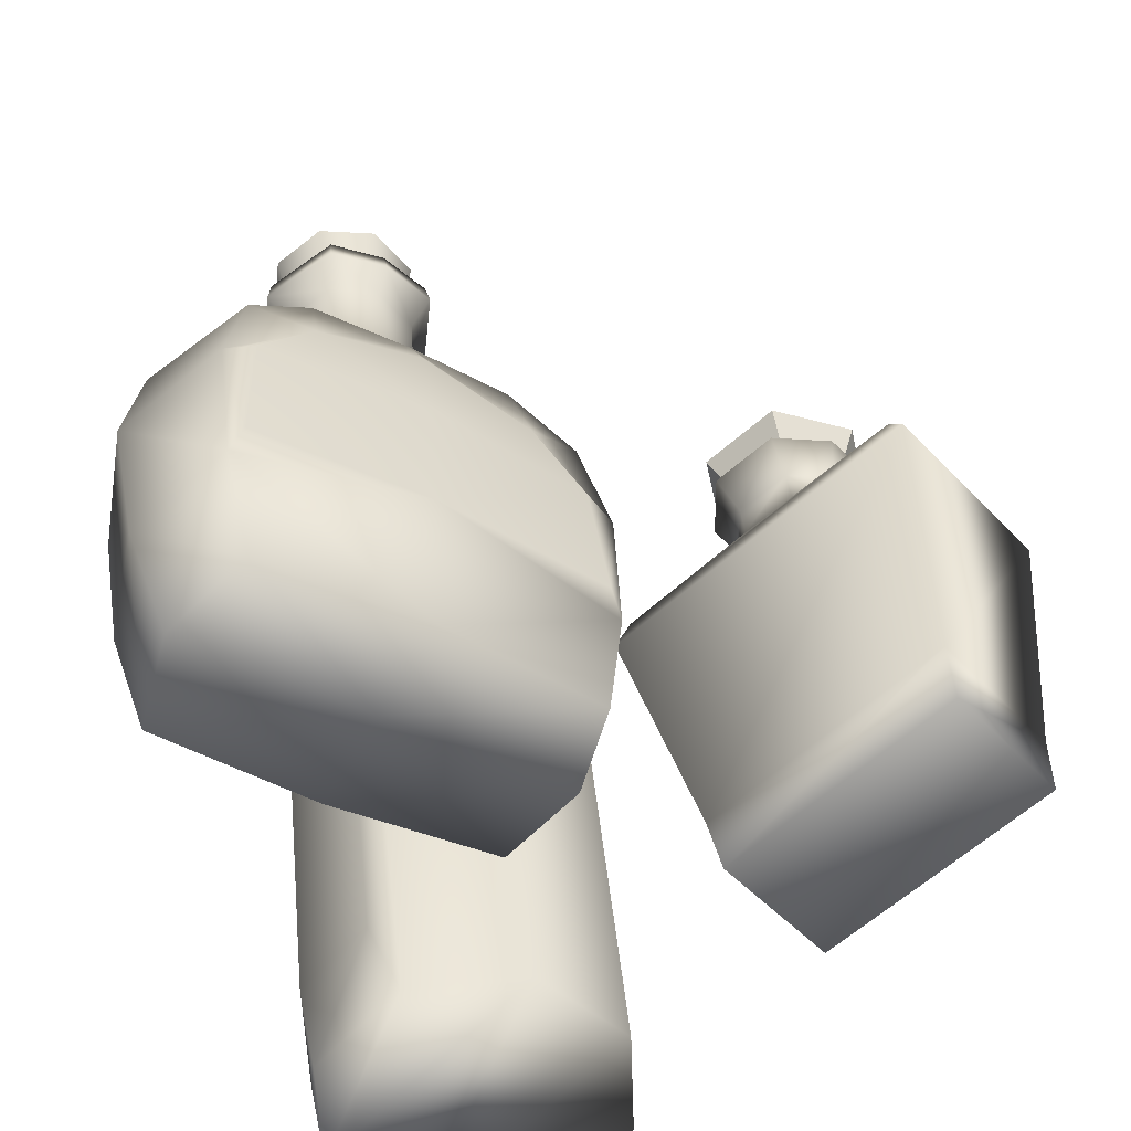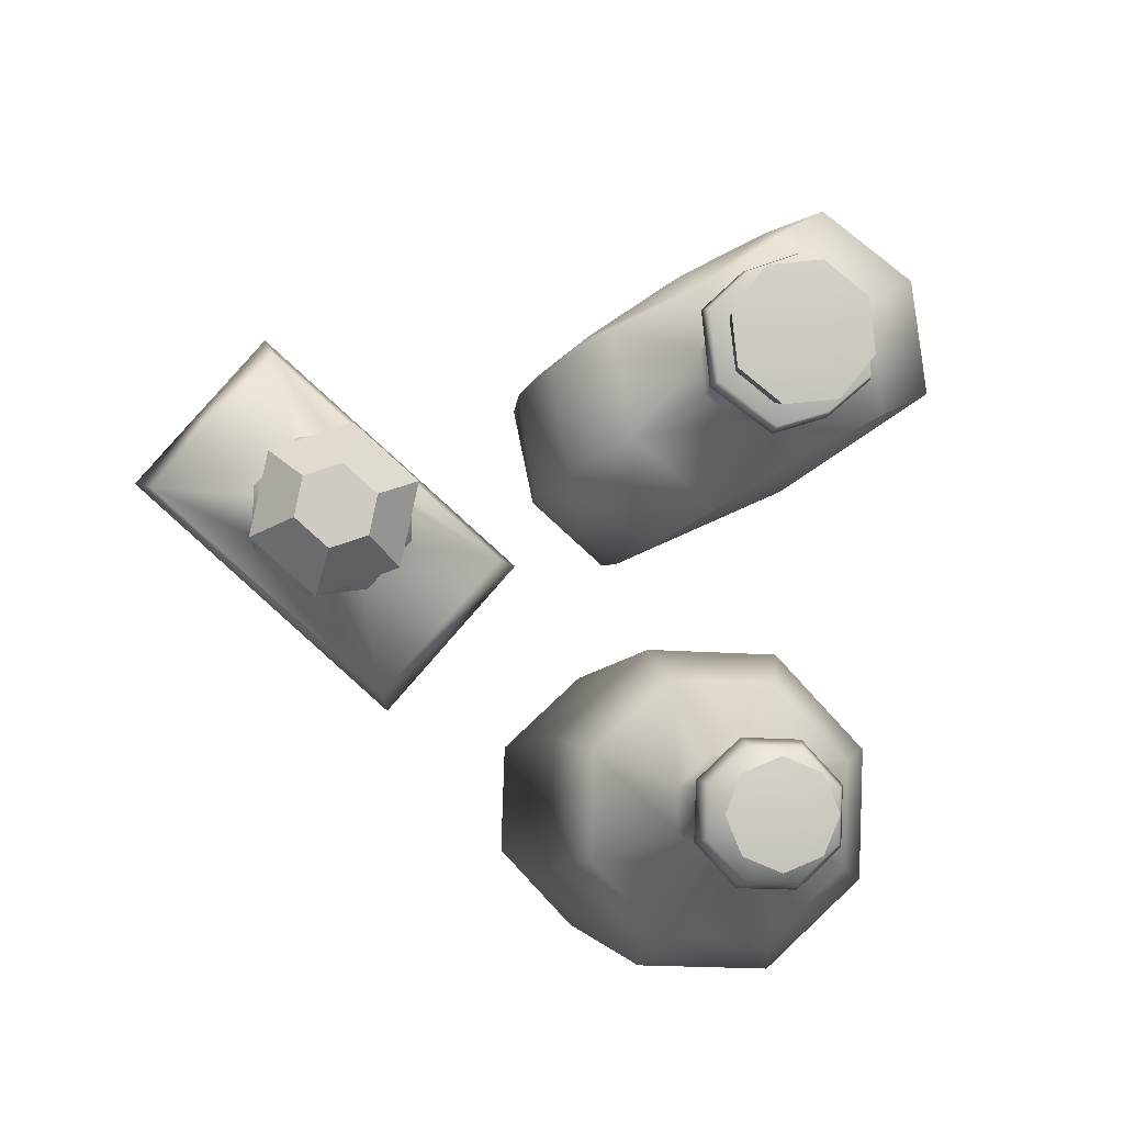
<metadata>
{"format":"obj","ext":"obj","renderer":"f3d","projection":"perspective","resolution":1024,"background":"white","views":[{"elev":35.2,"azim":-5.8,"up":"+Z"},{"elev":-4.1,"azim":173.3,"up":"+Z"}]}
</metadata>
<code>
o model_2428
v 0.03935 0.3636 0.02695
v 0.161 0.3636 -0.1121
v 0.153 0.3369 -0.1282
v 0.02144 0.3369 0.0221
v 0.2741 0.3636 0.2364
v 0.1992 0.4195 0.1242
v 0.03935 0.3636 0.02695
v 0.1813 0.4951 -0.01245
v 0.2162 0.5085 0.06142
v 0.2415 0.4951 -0.02026
v 0.1685 0.0001916 -0.07426
v 0.07555 0.0001916 0.03139
v 0.06898 0.06226 0.03065
v 0.1662 0.06226 -0.08026
v 0.1385 0.4951 0.09685
v 0.1909 0.4951 0.1431
v 0.2939 0.4951 0.02599
v 0.161 0.3636 -0.1121
v 0.1861 0.4195 0.002595
v 0.2332 0.4195 -0.001323
v 0.1542 0.4195 0.03886
v 0.1861 0.4195 0.002595
v 0.1542 0.4195 0.03886
v 0.1562 0.4195 0.08623
v 0.1566 0.4569 0.08592
v 0.1544 0.4569 0.03882
v 0.07555 0.0001916 0.03139
v 0.265 0.0001916 0.2004
v 0.2667 0.06226 0.207
v 0.06898 0.06226 0.03065
v 0.02144 0.3369 0.0221
v 0.281 0.3369 0.2537
v 0.2332 0.4195 -0.001323
v 0.233 0.4569 -0.0009095
v 0.2758 0.4569 0.03692
v 0.2762 0.4195 0.03661
v 0.3956 0.3636 0.0976
v 0.2741 0.3636 0.2364
v 0.281 0.3369 0.2537
v 0.4124 0.3369 0.1037
v 0.265 0.0001916 0.2004
v 0.3577 0.0001916 0.0948
v 0.3638 0.06226 0.09626
v 0.2667 0.06226 0.207
v 0.1861 0.4195 0.002595
v 0.1861 0.4569 0.002853
v 0.3577 0.0001916 0.0948
v 0.1685 0.0001916 -0.07426
v 0.1662 0.06226 -0.08026
v 0.3638 0.06226 0.09626
v 0.1387 0.4951 0.03605
v 0.3956 0.3636 0.0976
v 0.2511 0.4951 0.1353
v 0.2938 0.4951 0.08678
v 0.153 0.3369 -0.1282
v 0.4124 0.3369 0.1037
v 0.2464 0.4195 0.1202
v 0.2782 0.4195 0.08398
v 0.278 0.4569 0.08403
v 0.2464 0.4569 0.12
v 0.1992 0.4195 0.1242
v 0.1995 0.4569 0.1237
v 0.2782 0.4195 0.08398
v 0.2464 0.4195 0.1202
v 0.2758 0.4569 0.03692
v 0.2762 0.4195 0.03661
v 0.2464 0.4195 0.1202
v 0.2762 0.4195 0.03661
v 0.2782 0.4195 0.08398
v 0.1562 0.4195 0.08623
v 0.1542 0.4195 0.03886
v 0.1685 0.0001916 -0.07426
v 0.3577 0.0001916 0.0948
v 0.265 0.0001916 0.2004
v 0.07555 0.0001916 0.03139
v 0.1387 0.4951 0.03605
v 0.1813 0.4951 -0.01245
v 0.1861 0.4569 0.002853
v 0.1544 0.4569 0.03882
v 0.2415 0.4951 -0.02026
v 0.233 0.4569 -0.0009095
v 0.1385 0.4951 0.09685
v 0.1566 0.4569 0.08592
v 0.2939 0.4951 0.02599
v 0.2758 0.4569 0.03692
v 0.1909 0.4951 0.1431
v 0.1995 0.4569 0.1237
v 0.2939 0.4951 0.02599
v 0.2938 0.4951 0.08678
v 0.278 0.4569 0.08403
v 0.2758 0.4569 0.03692
v 0.2511 0.4951 0.1353
v 0.2464 0.4569 0.12
v 0.2103 0.584 0.1018
v 0.1852 0.5845 0.03319
v 0.1772 0.5841 0.07255
v 0.2564 0.5845 0.04958
v 0.2232 0.5847 0.0203
v 0.2484 0.5842 0.08894
v -0.1855 0.6449 -0.3481
v -0.1969 0.5748 -0.3785
v -0.2878 0.5748 -0.2935
v -0.2584 0.6449 -0.2801
v -0.1934 0.004863 -0.3692
v -0.2196 0.1041 -0.3572
v -0.2196 0.4853 -0.3572
v -0.08588 0.6449 -0.3447
v -0.1583 0.7024 -0.2755
v -0.118 0.7024 -0.2742
v -0.1956 0.9165 -0.2515
v -0.1613 0.9165 -0.2836
v -0.1638 0.8917 -0.2909
v -0.2023 0.8917 -0.2547
v -0.2921 0.5748 -0.1691
v -0.2878 0.4853 -0.2935
v -0.2921 0.4853 -0.1691
v -0.1144 0.9165 -0.282
v -0.1113 0.8917 -0.2891
v -0.2921 0.4853 -0.1691
v -0.2878 0.4853 -0.2935
v -0.2878 0.1041 -0.2935
v -0.2921 0.1041 -0.1691
v -0.1892 0.7024 -0.2077
v -0.1881 0.8669 -0.2081
v -0.1867 0.8669 -0.2475
v -0.1878 0.7024 -0.248
v -0.203 0.004863 -0.08714
v -0.08621 0.004863 -0.08315
v -0.08273 0.5748 -0.07387
v -0.2071 0.5748 -0.07812
v -0.2618 0.6449 -0.1805
v -0.1937 0.6449 -0.1076
v -0.1616 0.7024 -0.1782
v -0.2196 0.4853 -0.3572
v -0.2196 0.1041 -0.3572
v -0.2788 0.004863 -0.2894
v -0.2878 0.1041 -0.2935
v -0.07247 0.5748 -0.3742
v -0.07657 0.004863 -0.3652
v -0.1579 0.8669 -0.2744
v -0.1185 0.8669 -0.2731
v -0.1611 0.8669 -0.1792
v -0.2828 0.004863 -0.1726
v -0.203 0.004863 -0.08714
v -0.2284 0.1041 -0.1009
v -0.2921 0.1041 -0.1691
v -0.2071 0.5748 -0.07812
v -0.2284 0.4853 -0.1009
v -0.1972 0.9165 -0.2047
v -0.2042 0.8917 -0.2018
v -0.1652 0.9165 -0.1704
v -0.1683 0.8917 -0.1632
v -0.2284 0.1041 -0.1009
v -0.2284 0.4853 -0.1009
v -0.2828 0.004863 -0.1726
v -0.2788 0.004863 -0.2894
v -0.203 0.004863 -0.08714
v -0.1144 0.9165 -0.282
v -0.08242 0.9165 -0.2477
v -0.07544 0.8917 -0.2505
v -0.1113 0.8917 -0.2891
v -0.08402 0.9165 -0.2008
v -0.07729 0.8917 -0.1976
v -0.1183 0.9165 -0.1688
v -0.1158 0.8917 -0.1615
v -0.1652 0.9165 -0.1704
v -0.1683 0.8917 -0.1632
v -0.000776 0.004863 -0.1629
v 0.008245 0.5748 -0.1588
v -0.02125 0.6449 -0.1722
v -0.01784 0.6449 -0.2719
v -0.09043 0.7024 -0.2447
v -0.09181 0.7024 -0.2043
v 0.003211 0.004863 -0.2798
v -0.07657 0.004863 -0.3652
v -0.07247 0.5748 -0.3742
v 0.01249 0.5748 -0.2832
v -0.118 0.7024 -0.2742
v -0.1185 0.8669 -0.2731
v -0.09153 0.8669 -0.2443
v -0.1616 0.7024 -0.1782
v -0.1213 0.7024 -0.1768
v -0.1217 0.8669 -0.1779
v -0.1611 0.8669 -0.1792
v -0.08588 0.6449 -0.3447
v -0.0941 0.6449 -0.1042
v -0.07657 0.004863 -0.3652
v -0.000776 0.004863 -0.1629
v -0.1934 0.004863 -0.3692
v -0.1937 0.6449 -0.1076
v -0.09288 0.8669 -0.2048
v 0.003211 0.004863 -0.2798
v -0.08621 0.004863 -0.08315
v -0.1398 0.9603 -0.2262
v -0.1742 0.9549 -0.2605
v -0.1884 0.9549 -0.2262
v -0.0912 0.9549 -0.2262
v -0.1054 0.9549 -0.1918
v -0.1742 0.9549 -0.1918
v -0.1398 0.9549 -0.1776
v -0.1054 0.9549 -0.2605
v -0.1398 0.9549 -0.2748
v -0.1116 0.9093 -0.2544
v -0.1398 0.9093 -0.2661
v -0.1398 0.9549 -0.2748
v -0.1054 0.9549 -0.2605
v -0.1398 0.9093 -0.2661
v -0.168 0.9093 -0.2544
v -0.1742 0.9549 -0.2605
v -0.1398 0.9549 -0.2748
v -0.09991 0.9093 -0.2262
v -0.0912 0.9549 -0.2262
v -0.1884 0.9549 -0.2262
v -0.1797 0.9093 -0.2262
v -0.1116 0.9093 -0.198
v -0.1054 0.9549 -0.1918
v -0.168 0.9093 -0.198
v -0.1742 0.9549 -0.1918
v -0.1398 0.9093 -0.1863
v -0.1398 0.9549 -0.1776
v -0.1398 0.9093 -0.1863
v -0.1398 0.9549 -0.1776
v -0.1652 0.9165 -0.1704
v -0.1183 0.9165 -0.1688
v -0.1398 0.9235 -0.2262
v -0.08402 0.9165 -0.2008
v -0.08242 0.9165 -0.2477
v -0.1144 0.9165 -0.282
v -0.1956 0.9165 -0.2515
v -0.1972 0.9165 -0.2047
v -0.1613 0.9165 -0.2836
v 0.2343 0.5411 -0.02292
v 0.1531 0.5405 0.00549
v 0.1852 0.5845 0.03319
v 0.2232 0.5847 0.0203
v 0.2801 0.5409 0.1175
v 0.2981 0.5414 0.03343
v 0.2564 0.5845 0.04958
v 0.2484 0.5842 0.08894
v 0.1351 0.5398 0.0896
v 0.1772 0.5841 0.07255
v 0.1852 0.5845 0.03319
v 0.1531 0.5405 0.00549
v 0.1989 0.54 0.146
v 0.2801 0.5409 0.1175
v 0.2484 0.5842 0.08894
v 0.2103 0.584 0.1018
v 0.2564 0.5845 0.04958
v 0.2981 0.5414 0.03343
v 0.2343 0.5411 -0.02292
v 0.2232 0.5847 0.0203
v 0.1772 0.5841 0.07255
v 0.1351 0.5398 0.0896
v 0.1989 0.54 0.146
v 0.2103 0.584 0.1018
v 0.2076 0.4651 0.1065
v 0.1989 0.54 0.146
v 0.1351 0.5398 0.0896
v 0.173 0.4652 0.0768
v 0.2343 0.5411 -0.02292
v 0.225 0.4658 0.01809
v 0.1834 0.4656 0.03403
v 0.1531 0.5405 0.00549
v 0.2981 0.5414 0.03343
v 0.2596 0.4657 0.04782
v 0.225 0.4658 0.01809
v 0.2343 0.5411 -0.02292
v 0.1989 0.54 0.146
v 0.2076 0.4651 0.1065
v 0.2492 0.4653 0.09058
v 0.2801 0.5409 0.1175
v 0.2801 0.5409 0.1175
v 0.2492 0.4653 0.09058
v 0.2596 0.4657 0.04782
v 0.2981 0.5414 0.03343
v 0.1531 0.5405 0.00549
v 0.1834 0.4656 0.03403
v 0.173 0.4652 0.0768
v 0.1351 0.5398 0.0896
v -0.1933 0.6912 0.15
v -0.2475 0.6912 0.1561
v -0.213 0.6975 0.2184
v -0.1969 0.6116 0.1623
v -0.2413 0.6116 0.1673
v -0.2475 0.6912 0.1561
v -0.1933 0.6912 0.15
v -0.2413 0.6116 0.1673
v -0.2692 0.6116 0.2023
v -0.2815 0.6912 0.1987
v -0.2475 0.6912 0.1561
v -0.1619 0.6116 0.1902
v -0.1507 0.6912 0.184
v -0.2754 0.6912 0.2529
v -0.2642 0.6116 0.2467
v -0.1569 0.6116 0.2346
v -0.1446 0.6912 0.2382
v -0.2292 0.6116 0.2746
v -0.2328 0.6912 0.2869
v -0.1848 0.6116 0.2696
v -0.1786 0.6912 0.2808
v -0.1848 0.6116 0.2696
v -0.1786 0.6912 0.2808
v -0.2754 0.6912 0.2529
v -0.2328 0.6912 0.2869
v -0.2815 0.6912 0.1987
v -0.1786 0.6912 0.2808
v -0.1446 0.6912 0.2382
v -0.1507 0.6912 0.184
v -0.4043 0.1223 0.3297
v -0.4161 0.266 0.3365
v -0.4346 0.2662 0.2181
v -0.4259 0.1224 0.2197
v -0.2608 0.001464 0.1303
v -0.1109 0.001464 0.05883
v -0.04787 0.001464 0.1239
v -0.2119 0.001464 0.2186
v -0.3939 0.367 0.3237
v -0.4102 0.3638 0.2064
v -0.2725 0.2654 0.1099
v -0.2678 0.1222 0.1186
v -0.2624 0.4279 0.1293
v -0.2415 0.4523 0.1662
v -0.1956 0.4523 0.1621
v -0.1759 0.4141 0.07606
v -0.2712 0.3572 0.1119
v -0.3513 0.4147 0.1762
v -0.4009 0.001464 0.2189
v -0.3758 0.001464 0.3132
v -0.2608 0.001464 0.1303
v -0.4009 0.001464 0.2189
v -0.3346 0.4244 0.2894
v -0.2649 0.4523 0.2492
v -0.269 0.4523 0.2029
v -0.119 0.3636 0.0428
v -0.09465 0.2662 0.03041
v -0.09793 0.1224 0.03863
v -0.1109 0.001464 0.05883
v -0.1598 0.4523 0.1885
v -0.09009 0.4244 0.1483
v -0.03083 0.367 0.114
v -0.2429 0.5848 0.1636
v -0.2738 0.5848 0.1993
v -0.2935 0.6101 0.1846
v -0.2514 0.6101 0.1482
v -0.2687 0.5848 0.2514
v -0.2867 0.6101 0.2617
v -0.008577 0.266 0.1012
v -0.02042 0.1223 0.108
v -0.1561 0.5848 0.1863
v -0.1961 0.5848 0.156
v -0.1982 0.6101 0.1319
v -0.1381 0.6101 0.176
v -0.3758 0.001464 0.3132
v -0.04787 0.001464 0.1239
v -0.2898 0.635 0.1865
v -0.2495 0.635 0.1517
v -0.2826 0.635 0.2594
v -0.2495 0.635 0.1517
v -0.2124 0.635 0.2189
v -0.1422 0.635 0.1783
v -0.1985 0.635 0.1361
v -0.2898 0.635 0.1865
v -0.2826 0.635 0.2594
v -0.1985 0.635 0.1361
v -0.1422 0.635 0.1783
v -0.4161 0.266 0.3365
v -0.4043 0.1223 0.3297
v -0.3199 0.1224 0.4033
v -0.3228 0.2662 0.4116
v -0.3939 0.367 0.3237
v -0.3005 0.3638 0.3965
v -0.1598 0.4279 0.307
v -0.2449 0.4147 0.3605
v -0.2416 0.3495 0.3747
v -0.1493 0.3797 0.3237
v -0.1549 0.4523 0.2327
v -0.1813 0.4523 0.2704
v -0.07045 0.4141 0.2586
v -0.2119 0.001464 0.2186
v -0.04787 0.001464 0.1239
v -0.02307 0.001464 0.211
v -0.1598 0.001464 0.3051
v -0.2416 0.3495 0.3747
v -0.2935 0.285 0.4014
v -0.1464 0.2838 0.3286
v -0.1516 0.1571 0.3202
v -0.3051 0.1572 0.4012
v -0.3067 0.001464 0.3821
v -0.3758 0.001464 0.3132
v -0.2269 0.4523 0.2758
v -0.2649 0.4523 0.2492
v -0.3346 0.4244 0.2894
v 0.009689 0.2662 0.2111
v -0.01123 0.285 0.2308
v -0.004652 0.1573 0.2197
v 0.0009321 0.1224 0.2099
v -0.09009 0.4244 0.1483
v -0.1598 0.4523 0.1885
v -0.03083 0.367 0.114
v -0.01321 0.3636 0.226
v -0.1798 0.5848 0.2729
v -0.1707 0.6101 0.288
v -0.2232 0.6101 0.3063
v -0.2262 0.5848 0.2818
v -0.2867 0.6101 0.2617
v -0.2687 0.5848 0.2514
v -0.02042 0.1223 0.108
v -0.008577 0.266 0.1012
v -0.1561 0.5848 0.1863
v -0.1381 0.6101 0.176
v -0.1299 0.6101 0.25
v -0.1498 0.5848 0.2362
v -0.04787 0.001464 0.1239
v -0.02307 0.001464 0.211
v -0.3758 0.001464 0.3132
v -0.3067 0.001464 0.3821
v -0.2231 0.635 0.3021
v -0.1727 0.635 0.2846
v -0.2826 0.635 0.2594
v -0.1727 0.635 0.2846
v -0.1337 0.635 0.2482
v -0.1422 0.635 0.1783
v -0.2124 0.635 0.2189
v -0.2231 0.635 0.3021
v -0.2826 0.635 0.2594
v -0.1337 0.635 0.2482
v -0.1422 0.635 0.1783
v -0.1516 0.1571 0.3202
v -0.1493 0.3797 0.3237
v -0.05543 0.3457 0.2629
v -0.01123 0.285 0.2308
v -0.2935 0.285 0.4014
v -0.05543 0.3457 0.2629
v -0.3051 0.1572 0.4012
v -0.004652 0.1573 0.2197
v -0.1598 0.001464 0.3051
g surface_000
f 435 431 428
f 428 431 385
f 384 428 385
f 384 434 428
f 430 385 431
f 429 385 430
f 383 385 429
f 383 384 385
f 426 410 427
f 426 411 410
f 409 410 411
f 409 411 412
f 398 409 412
f 398 412 376
f 397 398 376
f 418 411 426
f 418 402 411
f 412 411 402
f 412 402 401
f 412 401 377
f 412 377 376
f 376 377 372
f 376 372 378
f 397 376 378
f 399 397 378
f 417 402 418
f 417 403 402
f 401 402 403
f 401 403 404
f 377 401 404
f 377 404 390
f 390 372 377
f 419 403 417
f 419 405 403
f 404 403 405
f 404 405 406
f 406 390 404
f 406 391 390
f 390 391 392
f 390 392 373
f 390 373 372
f 372 373 374
f 372 374 375
f 433 372 375
f 433 378 372
f 392 371 373
f 373 371 374
f 374 371 369
f 374 369 432
f 432 369 387
f 369 368 387
f 368 386 387
f 392 370 371
f 370 369 371
f 370 366 369
f 366 368 369
f 366 367 368
f 367 416 368
f 436 368 416
f 436 386 368
f 396 386 436
f 395 386 396
f 393 395 396
f 393 394 395
f 433 394 393
f 367 415 416
f 396 436 414
f 413 396 414
f 413 407 396
f 407 393 396
f 407 408 393
f 408 400 393
f 433 393 400
f 378 433 400
f 399 378 400
f 408 399 400
f 424 423 425
f 424 420 423
f 420 422 423
f 420 421 422
f 379 388 389
f 379 382 388
f 379 381 382
f 379 380 381
f 364 365 352
f 364 352 351
f 356 364 351
f 356 351 344
f 355 356 344
f 355 344 343
f 357 355 343
f 357 343 346
f 349 351 352
f 349 350 351
f 350 344 351
f 350 341 344
f 341 343 344
f 341 342 343
f 342 346 343
f 342 345 346
f 342 332 345
f 342 333 332
f 331 332 333
f 350 349 338
f 350 338 323
f 341 350 323
f 341 323 322
f 342 341 322
f 342 322 333
f 321 333 322
f 321 326 333
f 331 333 326
f 317 331 326
f 317 326 318
f 310 317 318
f 323 338 339
f 323 339 324
f 321 323 324
f 321 322 323
f 339 334 324
f 334 321 324
f 334 325 321
f 318 321 325
f 318 326 321
f 339 340 334
f 340 335 334
f 334 335 319
f 334 319 325
f 319 318 325
f 319 311 318
f 310 318 311
f 309 310 311
f 309 311 312
f 309 312 330
f 309 330 353
f 340 347 335
f 347 336 335
f 319 335 336
f 319 336 320
f 319 320 312
f 319 312 311
f 347 348 336
f 336 348 354
f 336 354 337
f 336 337 329
f 336 329 320
f 329 312 320
f 329 330 312
f 362 363 359
f 362 359 358
f 358 359 360
f 358 360 361
f 327 316 328
f 327 313 316
f 313 315 316
f 313 314 315
f 301 296 302
f 301 295 296
f 295 292 296
f 295 291 292
f 291 286 292
f 291 283 286
f 283 285 286
f 283 284 285
f 297 299 300
f 297 300 298
f 297 298 293
f 297 293 294
f 293 288 294
f 293 289 288
f 287 288 289
f 287 289 290
f 276 278 279
f 276 277 278
f 272 274 275
f 272 273 274
f 268 270 271
f 268 269 270
f 264 266 267
f 264 265 266
f 260 262 263
f 260 261 262
f 256 258 259
f 256 257 258
f 252 254 255
f 252 253 254
f 248 250 251
f 248 249 250
f 244 246 247
f 244 245 246
f 240 242 243
f 240 241 242
f 236 238 239
f 236 237 238
f 232 234 235
f 232 233 234
f 221 216 222
f 221 215 216
f 215 212 216
f 215 211 212
f 211 206 212
f 211 203 206
f 203 205 206
f 203 204 205
f 217 219 220
f 217 220 218
f 217 218 213
f 217 213 214
f 213 208 214
f 213 209 208
f 207 208 209
f 207 209 210
f 192 188 187
f 187 188 189
f 193 189 188
f 193 156 189
f 157 156 193
f 155 156 157
f 174 175 176
f 174 176 177
f 168 174 177
f 168 177 169
f 129 168 169
f 129 128 168
f 127 128 129
f 127 129 130
f 171 177 176
f 170 177 171
f 170 169 177
f 186 169 170
f 186 129 169
f 190 129 186
f 190 130 129
f 171 176 185
f 171 185 178
f 171 178 172
f 170 171 172
f 170 172 173
f 186 170 173
f 186 173 182
f 190 186 182
f 190 182 181
f 181 182 183
f 181 183 184
f 172 178 179
f 172 179 180
f 173 172 180
f 173 180 191
f 182 173 191
f 182 191 183
f 183 191 163
f 183 163 165
f 184 183 165
f 184 165 167
f 164 167 165
f 164 166 167
f 180 179 161
f 180 161 160
f 191 180 160
f 191 160 163
f 159 163 160
f 159 162 163
f 162 165 163
f 162 164 165
f 158 160 161
f 158 159 160
f 119 153 154
f 119 122 153
f 119 121 122
f 119 120 121
f 121 120 134
f 121 134 135
f 104 138 139
f 104 101 138
f 107 138 101
f 107 101 100
f 107 100 108
f 107 108 109
f 109 108 140
f 109 140 141
f 104 106 101
f 101 106 115
f 101 115 102
f 100 101 102
f 100 102 103
f 126 100 103
f 126 108 100
f 108 126 125
f 108 125 140
f 104 105 106
f 136 105 104
f 136 137 105
f 136 146 137
f 136 143 146
f 143 145 146
f 143 144 145
f 147 145 144
f 147 148 145
f 114 148 147
f 114 116 148
f 114 115 116
f 114 102 115
f 103 102 114
f 131 114 147
f 103 114 131
f 123 103 131
f 123 126 103
f 123 125 126
f 131 147 132
f 131 132 133
f 131 133 123
f 123 133 142
f 123 142 124
f 123 124 125
f 125 124 150
f 125 150 113
f 140 125 113
f 140 113 112
f 141 140 112
f 141 112 118
f 124 142 152
f 124 152 150
f 151 150 152
f 151 149 150
f 149 113 150
f 149 110 113
f 110 112 113
f 110 111 112
f 111 118 112
f 111 117 118
f 95 97 98
f 95 99 97
f 95 94 99
f 94 95 96
f 88 90 91
f 88 89 90
f 89 93 90
f 89 92 93
f 92 87 93
f 92 86 87
f 86 83 87
f 86 82 83
f 82 79 83
f 82 76 79
f 76 78 79
f 76 77 78
f 77 81 78
f 77 80 81
f 80 85 81
f 80 84 85
f 72 74 75
f 72 73 74
f 70 71 7
f 70 7 6
f 5 6 7
f 5 67 6
f 5 7 31
f 5 31 32
f 30 32 31
f 30 29 32
f 27 29 30
f 27 28 29
f 52 68 69
f 68 52 20
f 18 20 52
f 18 19 20
f 18 52 56
f 18 56 55
f 50 55 56
f 50 49 55
f 47 49 50
f 47 48 49
f 65 58 66
f 65 59 58
f 57 58 59
f 57 59 60
f 61 57 60
f 61 60 62
f 24 61 62
f 24 62 25
f 23 24 25
f 23 25 26
f 45 23 26
f 45 26 46
f 33 45 46
f 33 46 34
f 33 34 35
f 33 35 36
f 37 63 64
f 37 64 38
f 37 38 39
f 37 39 40
f 44 40 39
f 44 43 40
f 41 43 44
f 41 42 43
f 1 21 22
f 1 22 2
f 1 2 3
f 1 3 4
f 14 4 3
f 14 13 4
f 11 13 14
f 11 12 13
f 281 305 282
f 282 305 303
f 303 304 282
f 306 282 304
f 306 307 282
f 308 282 307
f 280 282 308
f 280 281 282
f 231 229 225
f 229 230 225
f 225 230 223
f 223 224 225
f 226 225 224
f 226 227 225
f 227 228 225
f 225 228 231
f 201 194 197
f 201 202 194
f 202 195 194
f 194 195 196
f 196 199 194
f 194 199 200
f 200 198 194
f 197 194 198
f 54 17 9
f 10 9 17
f 8 9 10
f 8 51 9
f 51 15 9
f 15 16 9
f 53 9 16
f 53 54 9

</code>
